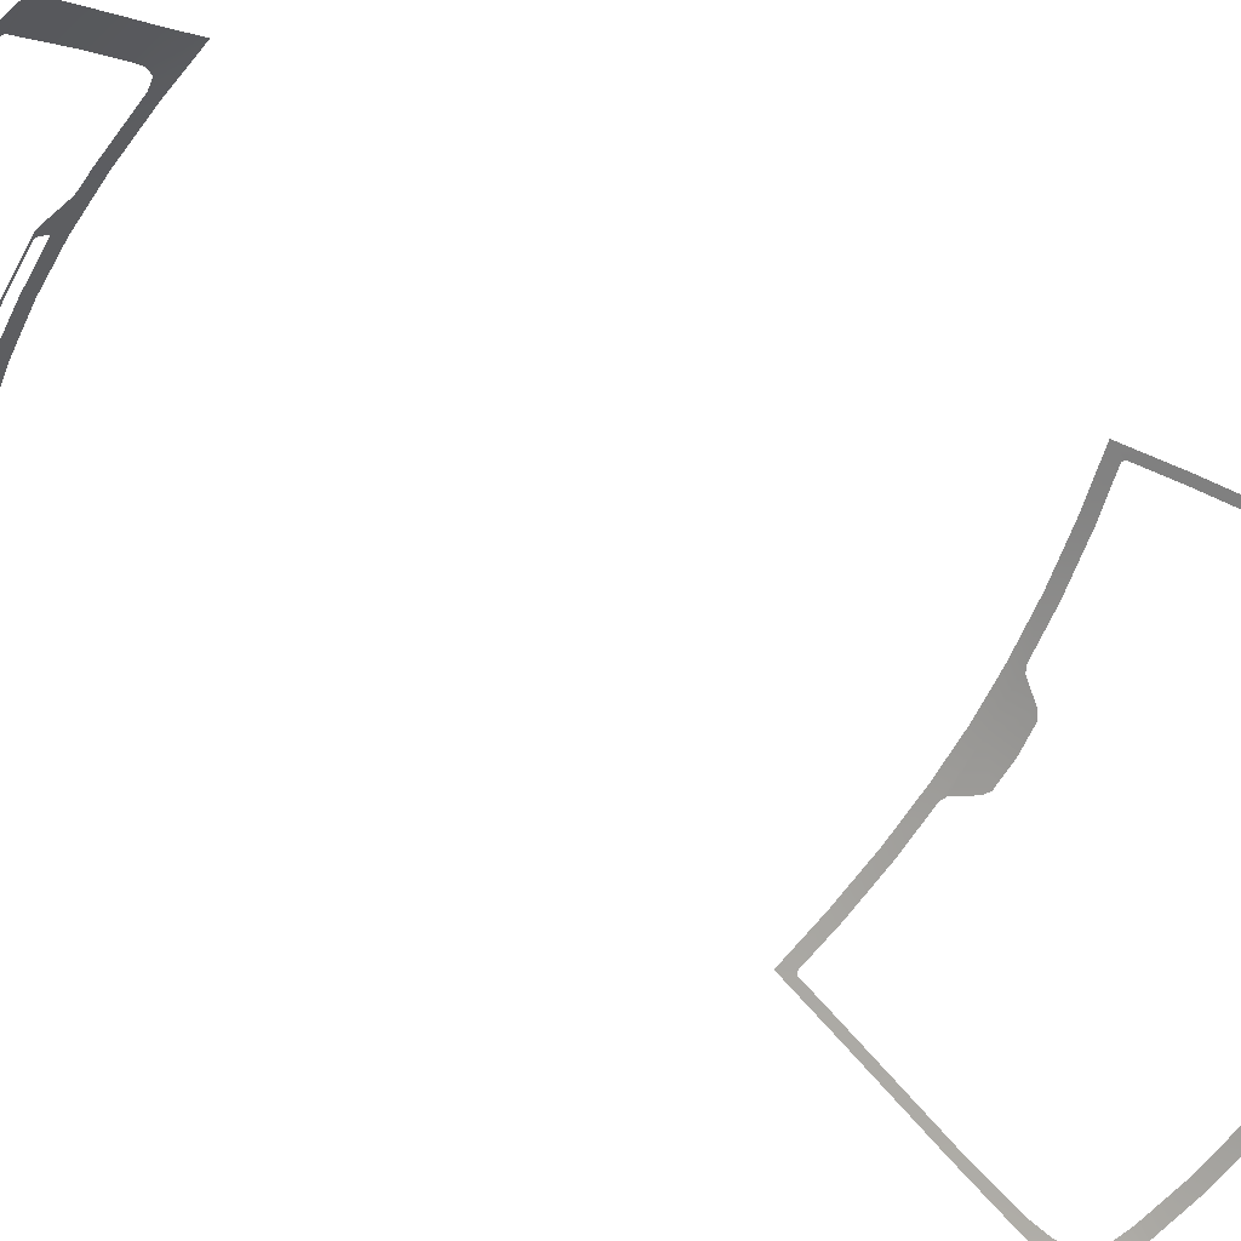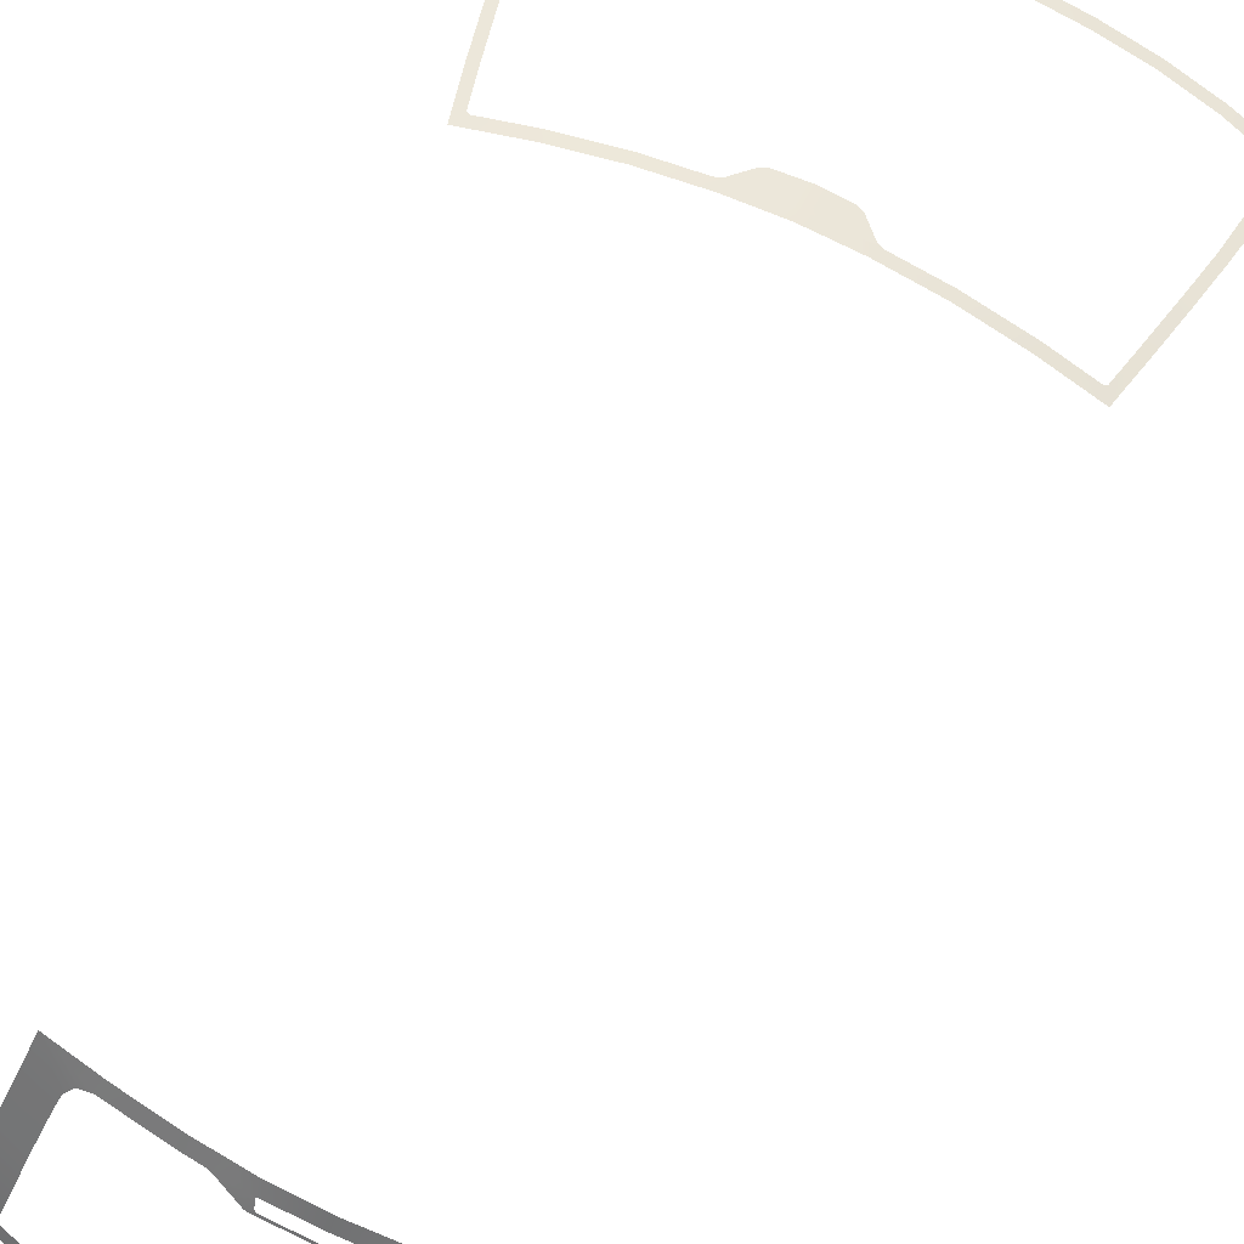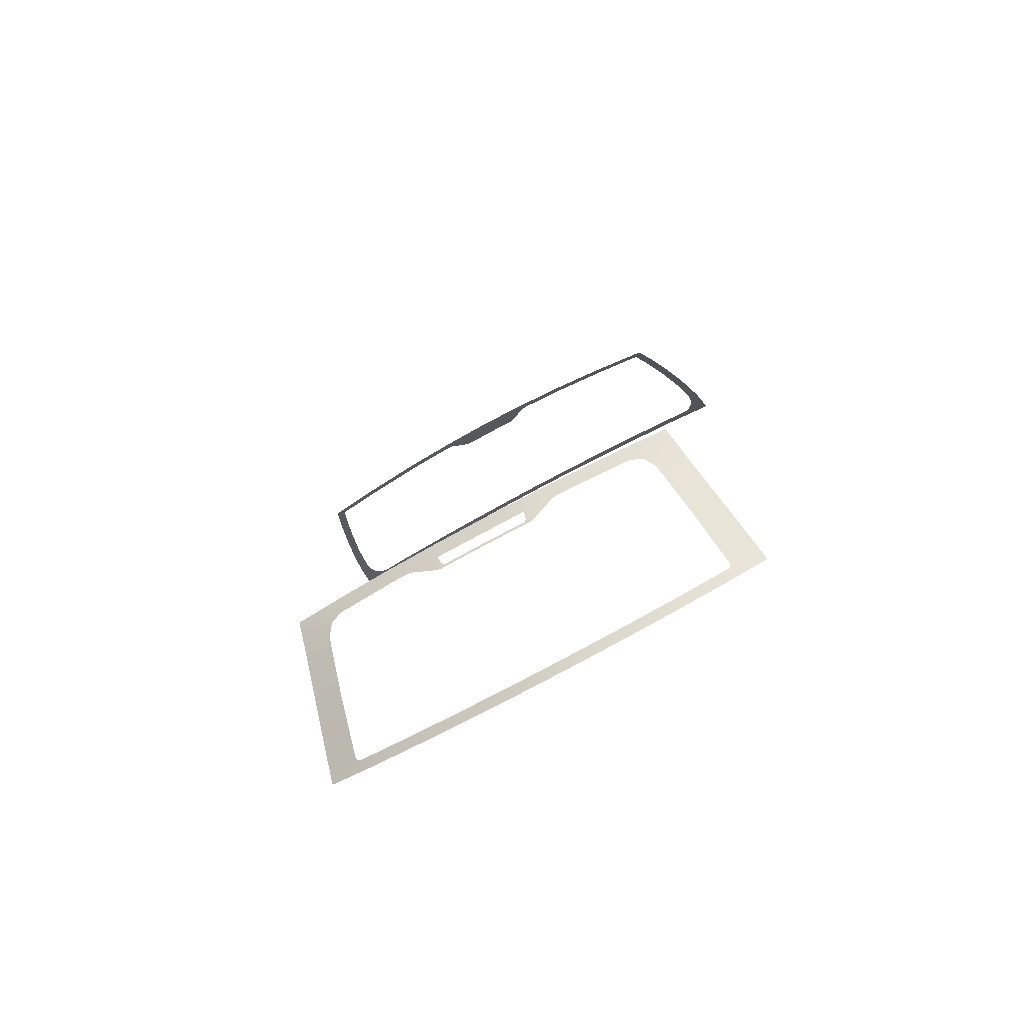
<metadata>
{"format":"obj","ext":"obj","renderer":"f3d","projection":"perspective","resolution":1024,"background":"white","views":[{"elev":-62.1,"azim":62.9,"up":"+Z"},{"elev":77.2,"azim":24.2,"up":"+Z"},{"elev":-79.2,"azim":28.3,"up":"+Y"}]}
</metadata>
<code>
o a09_glasS
v -9.648 -68.63 32.36
v 0 38.13 30.49
v -5.522 37.94 30.5
v -11.47 37.38 30.48
v -16.75 36.54 30.44
v -22.02 35.27 30.45
v -26.22 22.7 36.97
v -23.99 12.67 42.65
v -27.85 32.94 30.5
v -27.63 33.03 30.5
v -17.12 9.865 45.07
v -22.76 7.573 45.22
v -27.29 28.44 33.47
v -19.57 -61.7 37.77
v -24.21 17.95 39.93
v -5.918 11.21 45.51
v -16.49 -56.8 44.24
v -21.81 8.918 44.77
v -22.14 9.086 44.64
v -11.09 10.75 45.37
v -25.14 17.71 39.88
v -23.06 12.92 42.7
v -26.16 28.25 33.82
v -25.28 22.92 37.03
v -27.57 30.68 32.06
v -5.48 36.71 31.17
v -11.37 36.16 31.18
v -16.6 35.35 31.18
v -21.86 34.07 31.2
v -26.75 33.41 30.49
v 0 36.9 31.17
v 0 11.44 45.6
v 0 13.77 44.42
v -3.695 13.25 44.57
v -3.012 13.59 44.42
v -5.283 11.48 45.41
v -4.874 -69.89 31.54
v -23.9 -65.75 31.02
v -21.09 -54.75 44.98
v -21.78 -57.7 41.32
v -7.933 -58.15 44.7
v -17.76 -56.91 43.74
v -20.55 -65.96 32.3
v 0 -59.48 43.95
v -4.774 -58.37 44.91
v -25.4 32.52 31.4
v -24.83 33.03 31.22
v -26.07 30.97 32.21
v -26.18 30.29 32.61
v -5.537 -58.4 44.83
v -7.135 -57.04 45.92
v -14.54 -68.49 31.36
v -19.29 -67.33 31.21
v 0 10.33 46.17
v -15.83 -55.81 45.44
v -19.12 -66.62 32.11
v -18.79 -58.63 41.53
v -20.19 -64.54 34.22
v 0 -69.44 32.48
v -8.487 -58 44.76
v -5.103 -59.37 43.88
v -18.49 -57.61 42.74
v -4.527 -59.2 44.09
v -4.76 -59 44.29
v 0 -59.3 44.13
v -9.726 -69.3 31.45
v -17.06 8.711 45.62
v -11 9.627 45.94
v 0 -57.46 46.07
v -4.807 -57.29 46
v -14.43 -67.82 32.26
v -4.83 -69.21 32.45
v -4.651 -59.15 44.14
v -22.58 -60.7 37.54
v -10.18 -57.81 44.7
v -4.882 -58.43 44.85
v -5.205 10.15 46.1
v -23.37 -63.77 33.65
v 0 -70.12 31.57
v -10.14 -56.72 45.8
v -23.84 34.66 30.46
v -5.387 -59.3 43.92
v -20.32 -66.23 32.08
v 0 -58.49 44.94
v 9.648 -68.63 32.36
v 5.522 37.94 30.5
v 11.47 37.38 30.48
v 16.75 36.54 30.44
v 22.02 35.27 30.45
v 26.22 22.7 36.97
v 23.99 12.67 42.65
v 27.85 32.94 30.5
v 27.63 33.03 30.5
v 17.12 9.865 45.07
v 22.76 7.573 45.22
v 27.29 28.44 33.47
v 19.57 -61.7 37.77
v 24.21 17.95 39.93
v 5.918 11.21 45.51
v 16.49 -56.8 44.24
v 21.81 8.918 44.77
v 22.14 9.086 44.64
v 11.09 10.75 45.37
v 25.14 17.71 39.88
v 23.06 12.92 42.7
v 26.16 28.25 33.82
v 25.28 22.92 37.03
v 27.57 30.68 32.06
v 5.48 36.71 31.17
v 11.37 36.16 31.18
v 16.6 35.35 31.18
v 21.86 34.07 31.2
v 26.75 33.41 30.49
v 3.695 13.25 44.57
v 3.012 13.59 44.42
v 5.283 11.48 45.41
v 4.874 -69.89 31.54
v 23.9 -65.75 31.02
v 21.09 -54.75 44.98
v 21.78 -57.7 41.32
v 7.933 -58.15 44.7
v 17.76 -56.91 43.74
v 20.55 -65.96 32.3
v 4.774 -58.37 44.91
v 25.4 32.52 31.4
v 24.83 33.03 31.22
v 26.07 30.97 32.21
v 26.18 30.29 32.61
v 5.537 -58.4 44.83
v 7.135 -57.04 45.92
v 14.54 -68.49 31.36
v 19.29 -67.33 31.21
v 15.83 -55.81 45.44
v 19.12 -66.62 32.11
v 18.79 -58.63 41.53
v 20.19 -64.54 34.22
v 8.487 -58 44.76
v 5.103 -59.37 43.88
v 18.49 -57.61 42.74
v 4.527 -59.2 44.09
v 4.76 -59 44.29
v 9.726 -69.3 31.45
v 17.06 8.711 45.62
v 11 9.627 45.94
v 4.807 -57.29 46
v 14.43 -67.82 32.26
v 4.83 -69.21 32.45
v 4.651 -59.15 44.14
v 22.58 -60.7 37.54
v 10.18 -57.81 44.7
v 4.882 -58.43 44.85
v 5.205 10.15 46.1
v 23.37 -63.77 33.65
v 10.14 -56.72 45.8
v 23.84 34.66 30.46
v 5.387 -59.3 43.92
v 20.32 -66.23 32.08
f 39 17 55
f 10 25 30
f 43 78 38
f 32 77 54
f 11 68 20
f 22 21 8
f 23 7 24
f 48 30 25
f 31 3 26
f 26 4 27
f 27 5 28
f 28 6 29
f 29 81 47
f 24 21 15
f 16 68 77
f 18 67 11
f 19 8 12
f 32 36 16
f 72 66 37
f 71 66 1
f 71 53 52
f 14 40 74
f 58 74 78
f 59 37 79
f 75 55 17
f 62 42 39
f 17 39 42
f 62 40 57
f 12 18 19
f 56 83 53
f 83 38 53
f 45 69 70
f 73 61 63
f 63 44 65
f 61 73 64
f 30 46 47
f 30 47 81
f 23 49 13
f 50 45 70
f 41 82 50
f 60 80 75
f 64 50 82
f 49 25 13
f 41 51 60
f 35 36 32
f 119 133 100
f 108 93 113
f 153 123 118
f 32 152 99
f 144 94 103
f 105 104 98
f 90 106 107
f 113 127 108
f 86 31 109
f 87 109 110
f 88 110 111
f 89 111 112
f 155 112 126
f 104 107 98
f 99 144 103
f 143 101 94
f 102 91 105
f 32 99 116
f 147 142 85
f 142 146 85
f 146 132 134
f 97 120 135
f 136 149 97
f 59 117 147
f 133 150 100
f 139 119 122
f 100 122 119
f 120 139 135
f 95 102 101
f 134 132 157
f 157 118 123
f 124 69 84
f 148 140 138
f 44 140 65
f 138 141 148
f 113 126 125
f 113 155 126
f 106 96 128
f 145 151 129
f 121 129 156
f 137 154 130
f 156 151 141
f 128 108 127
f 121 130 129
f 32 114 115
f 10 9 25
f 43 58 78
f 32 16 77
f 11 67 68
f 22 15 21
f 23 13 7
f 48 46 30
f 31 2 3
f 26 3 4
f 27 4 5
f 28 5 6
f 29 6 81
f 24 7 21
f 16 20 68
f 18 12 67
f 19 22 8
f 72 1 66
f 71 52 66
f 71 56 53
f 14 57 40
f 58 14 74
f 59 72 37
f 75 80 55
f 62 39 40
f 83 43 38
f 45 84 69
f 63 61 44
f 70 51 50
f 50 76 45
f 60 51 80
f 82 61 64
f 64 76 50
f 49 48 25
f 41 50 51
f 32 33 35
f 35 34 36
f 108 92 93
f 153 136 123
f 32 54 152
f 144 143 94
f 105 91 104
f 90 96 106
f 113 125 127
f 86 2 31
f 87 86 109
f 88 87 110
f 89 88 111
f 155 89 112
f 104 90 107
f 99 152 144
f 143 95 101
f 102 95 91
f 147 117 142
f 142 131 146
f 146 131 132
f 97 149 120
f 136 153 149
f 59 79 117
f 133 154 150
f 120 119 139
f 157 132 118
f 124 145 69
f 44 138 140
f 129 130 145
f 145 124 151
f 137 150 154
f 141 138 156
f 156 129 151
f 128 96 108
f 121 137 130
f 115 33 32
f 32 116 114

</code>
